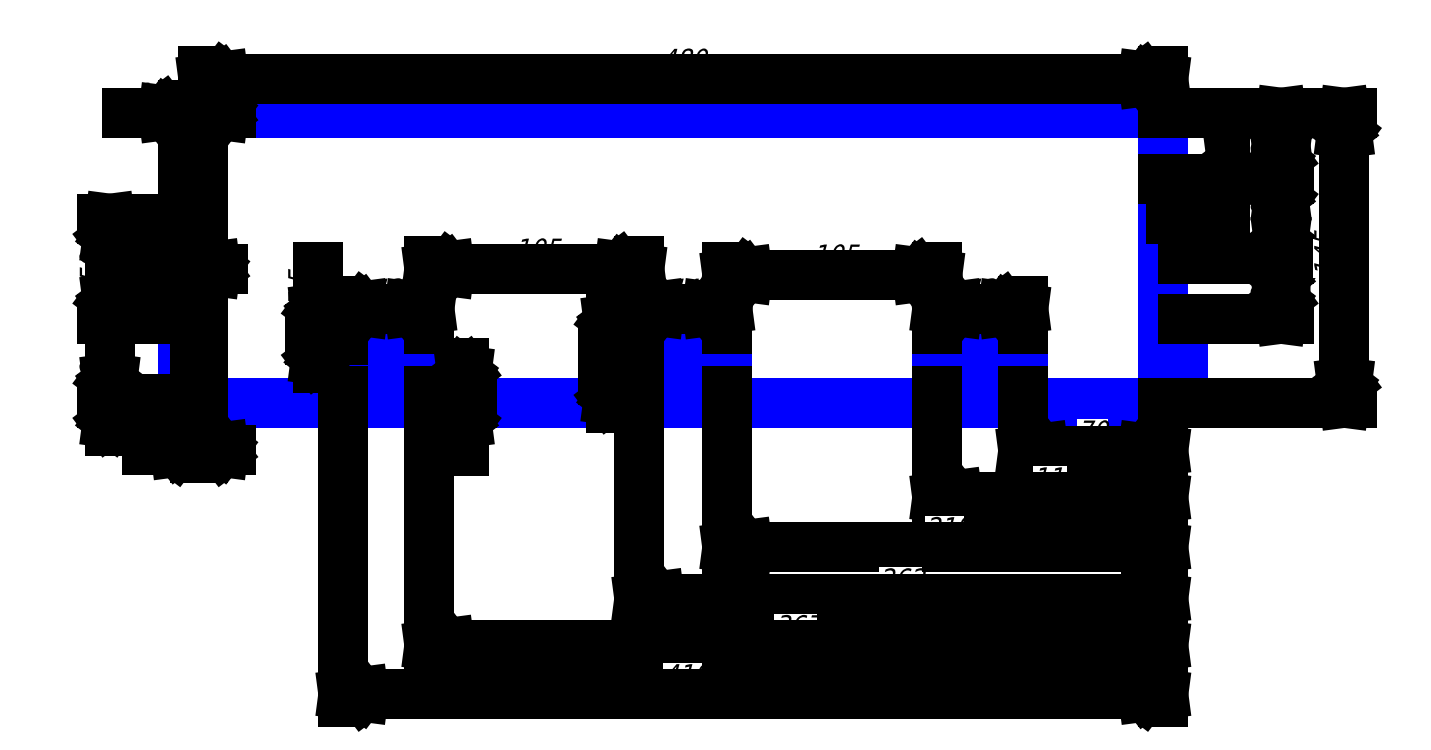
<metadata>
{"format":"dxf","ext":"dxf","renderer":"ezdxf+matplotlib","layout":"modelspace","background":"white","min_lineweight":24,"dpi":150}
</metadata>
<code>
0
SECTION
2
ENTITIES
0
LINE
8
Системный слой
10
82.22
20
128.4
30
0
11
82.22
21
125.6
31
0
0
LINE
8
Системный слой
10
156.7
20
115.6
30
0
11
156.7
21
112.9
31
0
0
LINE
8
Системный слой
10
8.221
20
128.4
30
0
11
8.221
21
125.6
31
0
0
LINE
8
Системный слой
10
82.22
20
112.9
30
0
11
104.2
21
112.9
31
0
0
LINE
8
Системный слой
10
156.7
20
112.9
30
0
11
178.2
21
112.9
31
0
0
LINE
8
Системный слой
10
-31.78
20
110.9
30
0
11
-28.78
21
110.9
31
0
0
LINE
8
Системный слой
10
8.221
20
125.6
30
0
11
29.72
21
125.6
31
0
0
LINE
8
Системный слой
10
215.2
20
145.9
30
0
11
218.2
21
145.9
31
0
0
LINE
8
Системный слой
10
-31.78
20
145.9
30
0
11
-28.78
21
145.9
31
0
0
LINE
8
Системный слой
10
218.2
20
165.9
30
0
11
213.2
21
165.9
31
0
0
LINE
8
Системный слой
10
213.2
20
155.9
30
0
11
215.2
21
155.9
31
0
0
LINE
8
Системный слой
10
213.2
20
120.9
30
0
11
215.2
21
120.9
31
0
0
LINE
8
Системный слой
10
29.72
20
128.4
30
0
11
8.221
21
128.4
31
0
0
LINE
8
Системный слой
10
-26.78
20
182.4
30
0
11
-26.78
21
165.9
31
0
0
LINE
8
Системный слой
10
8.221
20
112.9
30
0
11
29.72
21
112.9
31
0
0
LINE
8
Системный слой
10
104.2
20
112.9
30
0
11
104.2
21
115.6
31
0
0
LINE
8
Системный слой
10
218.2
20
110.9
30
0
11
218.2
21
130.9
31
0
0
LINE
8
Системный слой
10
178.2
20
115.6
30
0
11
156.7
21
115.6
31
0
0
LINE
8
Системный слой
10
215.2
20
155.9
30
0
11
215.2
21
145.9
31
0
0
LINE
8
Системный слой
10
82.22
20
115.6
30
0
11
82.22
21
112.9
31
0
0
LINE
8
Системный слой
10
104.2
20
128.4
30
0
11
82.22
21
128.4
31
0
0
LINE
8
Системный слой
10
29.72
20
112.9
30
0
11
29.72
21
115.6
31
0
0
LINE
8
Системный слой
10
29.72
20
115.6
30
0
11
8.221
21
115.6
31
0
0
LINE
8
Системный слой
10
215.2
20
120.9
30
0
11
215.2
21
110.9
31
0
0
LINE
8
Системный слой
10
156.7
20
128.4
30
0
11
156.7
21
125.6
31
0
0
LINE
8
Системный слой
10
178.2
20
112.9
30
0
11
178.2
21
115.6
31
0
0
LINE
8
Системный слой
10
218.2
20
130.9
30
0
11
213.2
21
130.9
31
0
0
LINE
8
Системный слой
10
215.2
20
110.9
30
0
11
218.2
21
110.9
31
0
0
LINE
8
Системный слой
10
8.221
20
115.6
30
0
11
8.221
21
112.9
31
0
0
LINE
8
Системный слой
10
104.2
20
125.6
30
0
11
104.2
21
128.4
31
0
0
LINE
8
Системный слой
10
-26.78
20
120.9
30
0
11
-26.78
21
109.9
31
0
0
LINE
8
Системный слой
10
-26.78
20
155.9
30
0
11
-26.78
21
130.9
31
0
0
LINE
8
Системный слой
10
-31.78
20
165.9
30
0
11
-31.78
21
145.9
31
0
0
LINE
8
Системный слой
10
-28.78
20
110.9
30
0
11
-28.78
21
120.9
31
0
0
LINE
8
Системный слой
10
-28.78
20
145.9
30
0
11
-28.78
21
155.9
31
0
0
LINE
8
Системный слой
10
213.2
20
130.9
30
0
11
213.2
21
155.9
31
0
0
LINE
8
Системный слой
10
-26.78
20
130.9
30
0
11
-31.78
21
130.9
31
0
0
LINE
8
Системный слой
10
213.2
20
109.9
30
0
11
213.2
21
120.9
31
0
0
LINE
8
Системный слой
10
-26.78
20
109.9
30
0
11
213.2
21
109.9
31
0
0
LINE
8
Системный слой
10
-28.78
20
120.9
30
0
11
-26.78
21
120.9
31
0
0
LINE
8
Системный слой
10
-31.78
20
130.9
30
0
11
-31.78
21
110.9
31
0
0
LINE
8
Системный слой
10
178.2
20
128.4
30
0
11
156.7
21
128.4
31
0
0
LINE
8
Системный слой
10
-26.78
20
165.9
30
0
11
-31.78
21
165.9
31
0
0
LINE
8
Системный слой
10
218.2
20
145.9
30
0
11
218.2
21
165.9
31
0
0
LINE
8
Системный слой
10
29.72
20
125.6
30
0
11
29.72
21
128.4
31
0
0
LINE
8
Системный слой
10
82.22
20
125.6
30
0
11
104.2
21
125.6
31
0
0
LINE
8
Системный слой
10
213.2
20
165.9
30
0
11
213.2
21
182.4
31
0
0
LINE
8
Системный слой
10
156.7
20
125.6
30
0
11
178.2
21
125.6
31
0
0
LINE
8
Системный слой
10
-28.78
20
155.9
30
0
11
-26.78
21
155.9
31
0
0
LINE
8
Системный слой
10
213.2
20
182.4
30
0
11
-26.78
21
182.4
31
0
0
LINE
8
Системный слой
10
104.2
20
115.6
30
0
11
82.22
21
115.6
31
0
0
LINE
8
Системный слой
10
178.2
20
125.6
30
0
11
178.2
21
128.4
31
0
0
DIMENSION
8
Системный слой
280
     0
2
D0
10
-26.78
20
190.8
30
0
11
93.22
21
190.8
31
0
70
   160
71
     5
42
-1
73
     0
74
     0
75
     0
3
KDIMSTYLE (0.5)
13
213.2
23
182.4
33
0
14
-26.78
24
182.4
34
0
0
DIMENSION
8
Системный слой
280
     0
2
D1
10
-31.78
20
182.4
30
0
11
-40.33
21
182.4
31
0
70
   160
71
     5
42
-1
73
     0
74
     0
75
     0
3
KDIMSTYLE (0.5)
13
-26.78
23
165.9
33
0
14
-31.78
24
165.9
34
0
0
DIMENSION
8
Системный слой
280
     0
2
D2
10
-31.78
20
143.4
30
0
11
-39.28
21
143.4
31
0
70
   160
71
     5
42
-1
73
     0
74
     0
75
     0
3
KDIMSTYLE (0.5)
13
-28.78
23
145.9
33
0
14
-31.78
24
145.9
34
0
0
DIMENSION
8
Системный слой
280
     0
2
D3
10
-28.78
20
98.14
30
0
11
-36.28
21
98.14
31
0
70
   160
71
     5
42
-1
73
     0
74
     0
75
     0
3
KDIMSTYLE (0.5)
13
-26.78
23
120.9
33
0
14
-28.78
24
120.9
34
0
0
DIMENSION
8
Системный слой
280
     0
2
D4
10
1.946
20
125.6
30
0
11
1.946
21
137.6
31
0
70
   160
71
     5
42
-1
73
     0
74
     0
75
     0
3
KDIMSTYLE (0.5)
13
8.221
23
128.4
33
0
14
8.221
24
125.6
34
0
50
90
0
DIMENSION
8
Системный слой
280
     0
2
D5
10
8.221
20
133.4
30
0
11
18.97
21
133.4
31
0
70
   160
71
     5
42
-1
73
     0
74
     0
75
     0
3
KDIMSTYLE (0.5)
13
29.72
23
128.4
33
0
14
8.221
24
128.4
34
0
0
DIMENSION
8
Системный слой
280
     0
2
D6
10
38.41
20
112.9
30
0
11
38.41
21
102.4
31
0
70
   160
71
     5
42
-1
73
     0
74
     0
75
     0
3
KDIMSTYLE (0.5)
13
29.58
23
109.9
33
0
14
29.72
24
112.9
34
0
50
90
0
DIMENSION
8
Системный слой
280
     0
2
D7
10
75.14
20
125.6
30
0
11
75.14
21
120.6
31
0
70
   160
71
     5
42
-1
73
     0
74
     0
75
     0
3
KDIMSTYLE (0.5)
13
82.22
23
115.6
33
0
14
82.22
24
125.6
34
0
50
90
0
DIMENSION
8
Системный слой
280
     0
2
D8
10
82.22
20
133.4
30
0
11
93.22
21
133.4
31
0
70
   160
71
     5
42
-1
73
     0
74
     0
75
     0
3
KDIMSTYLE (0.5)
13
104.2
23
128.4
33
0
14
82.22
24
128.4
34
0
0
DIMENSION
8
Системный слой
280
     0
2
D9
10
156.7
20
133.4
30
0
11
167.5
21
133.4
31
0
70
   160
71
     5
42
-1
73
     0
74
     0
75
     0
3
KDIMSTYLE (0.5)
13
178.2
23
128.4
33
0
14
156.7
24
128.4
34
0
0
DIMENSION
8
Системный слой
280
     0
2
D10
10
178.2
20
97.86
30
0
11
195.7
21
97.86
31
0
70
   160
71
     5
42
-1
73
     0
74
     0
75
     0
3
KDIMSTYLE (0.5)
13
213.2
23
109.9
33
0
14
178.2
24
112.9
34
0
0
DIMENSION
8
Системный слой
280
     0
2
D11
10
156.7
20
86.16
30
0
11
185
21
86.16
31
0
70
   160
71
     5
42
-1
73
     0
74
     0
75
     0
3
KDIMSTYLE (0.5)
13
213.2
23
109.9
33
0
14
156.7
24
112.9
34
0
0
DIMENSION
8
Системный слой
280
     0
2
D12
10
104.2
20
73.71
30
0
11
158.7
21
73.71
31
0
70
   160
71
     5
42
-1
73
     0
74
     0
75
     0
3
KDIMSTYLE (0.5)
13
213.2
23
109.9
33
0
14
104.2
24
112.9
34
0
0
DIMENSION
8
Системный слой
280
     0
2
D13
10
82.22
20
60.87
30
0
11
147.7
21
60.87
31
0
70
   160
71
     5
42
-1
73
     0
74
     0
75
     0
3
KDIMSTYLE (0.5)
13
213.2
23
109.9
33
0
14
82.22
24
112.9
34
0
0
DIMENSION
8
Системный слой
280
     0
2
D14
10
29.72
20
49.19
30
0
11
121.5
21
49.19
31
0
70
   160
71
     5
42
-1
73
     0
74
     0
75
     0
3
KDIMSTYLE (0.5)
13
213.2
23
109.9
33
0
14
29.72
24
112.9
34
0
0
DIMENSION
8
Системный слой
280
     0
2
D15
10
8.221
20
36.96
30
0
11
93.22
21
36.96
31
0
70
   160
71
     5
42
-1
73
     0
74
     0
75
     0
3
KDIMSTYLE (0.5)
13
213.2
23
109.9
33
0
14
8.221
24
112.9
34
0
0
DIMENSION
8
Системный слой
280
     0
2
D16
10
156.7
20
141.9
30
0
11
130.5
21
141.9
31
0
70
   160
71
     5
42
-1
73
     0
74
     0
75
     0
3
KDIMSTYLE (0.5)
13
104.2
23
128.4
33
0
14
156.7
24
128.4
34
0
0
DIMENSION
8
Системный слой
280
     0
2
D17
10
82.22
20
143.4
30
0
11
55.97
21
143.4
31
0
70
   160
71
     5
42
-1
73
     0
74
     0
75
     0
3
KDIMSTYLE (0.5)
13
29.72
23
128.4
33
0
14
82.22
24
128.4
34
0
0
DIMENSION
8
Системный слой
280
     0
2
D18
10
230.9
20
165.9
30
0
11
230.9
21
160.9
31
0
70
   160
71
     5
42
-1
73
     0
74
     0
75
     0
3
KDIMSTYLE (0.5)
13
215.2
23
155.9
33
0
14
218.2
24
165.9
34
0
50
90
0
DIMENSION
8
Системный слой
280
     0
2
D19
10
242.7
20
165.9
30
0
11
242.7
21
155.9
31
0
70
   160
71
     5
42
-1
73
     0
74
     0
75
     0
3
KDIMSTYLE (0.5)
13
218.2
23
145.9
33
0
14
218.2
24
165.9
34
0
50
90
0
DIMENSION
8
Системный слой
280
     0
2
D20
10
242.7
20
182.4
30
0
11
242.7
21
174.1
31
0
70
   160
71
     5
42
-1
73
     0
74
     0
75
     0
3
KDIMSTYLE (0.5)
13
213.2
23
165.9
33
0
14
213.2
24
182.4
34
0
50
90
0
DIMENSION
8
Системный слой
280
     0
2
D21
10
-50.16
20
155.9
30
0
11
-50.16
21
143.4
31
0
70
   160
71
     5
42
-1
73
     0
74
     0
75
     0
3
KDIMSTYLE (0.5)
13
-26.78
23
130.9
33
0
14
-26.78
24
155.9
34
0
50
90
0
DIMENSION
8
Системный слой
280
     0
2
D22
10
-50.16
20
110.9
30
0
11
-50.16
21
118.4
31
0
70
   160
71
     5
42
-1
73
     0
74
     0
75
     0
3
KDIMSTYLE (0.5)
13
-26.78
23
109.9
33
0
14
-28.78
24
110.9
34
0
50
90
0
DIMENSION
8
Системный слой
280
     0
2
D23
10
242.7
20
145.9
30
0
11
242.7
21
138.4
31
0
70
   160
71
     5
42
-1
73
     0
74
     0
75
     0
3
KDIMSTYLE (0.5)
13
218.2
23
130.9
33
0
14
218.2
24
145.9
34
0
50
90
0
DIMENSION
8
Системный слой
280
     0
2
D24
10
258.5
20
182.4
30
0
11
258.5
21
146.1
31
0
70
   160
71
     5
42
-1
73
     0
74
     0
75
     0
3
KDIMSTYLE (0.5)
13
213.2
23
109.9
33
0
14
213.2
24
182.4
34
0
50
90
0
ENDSEC
0
EOF

</code>
